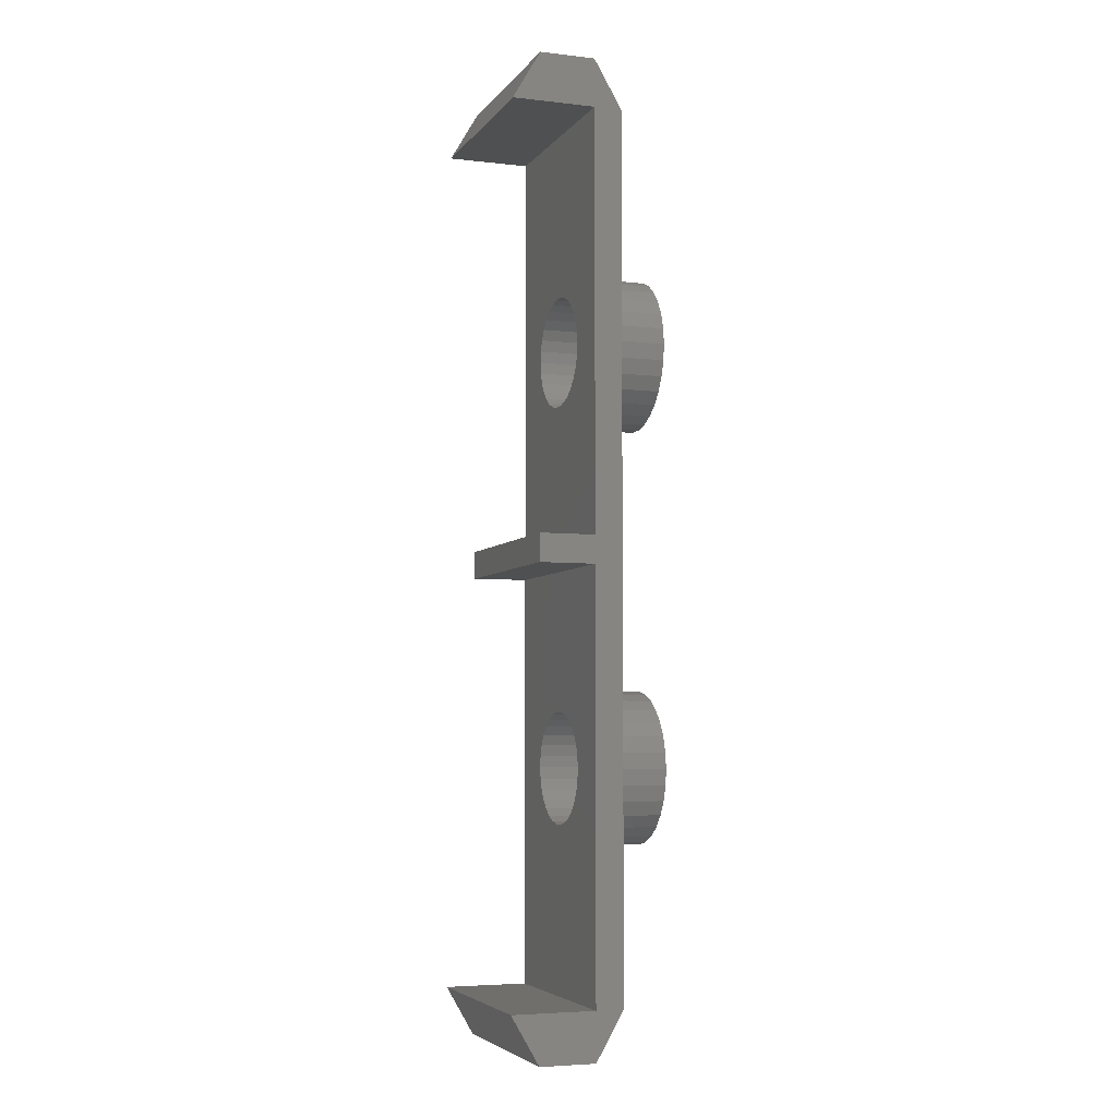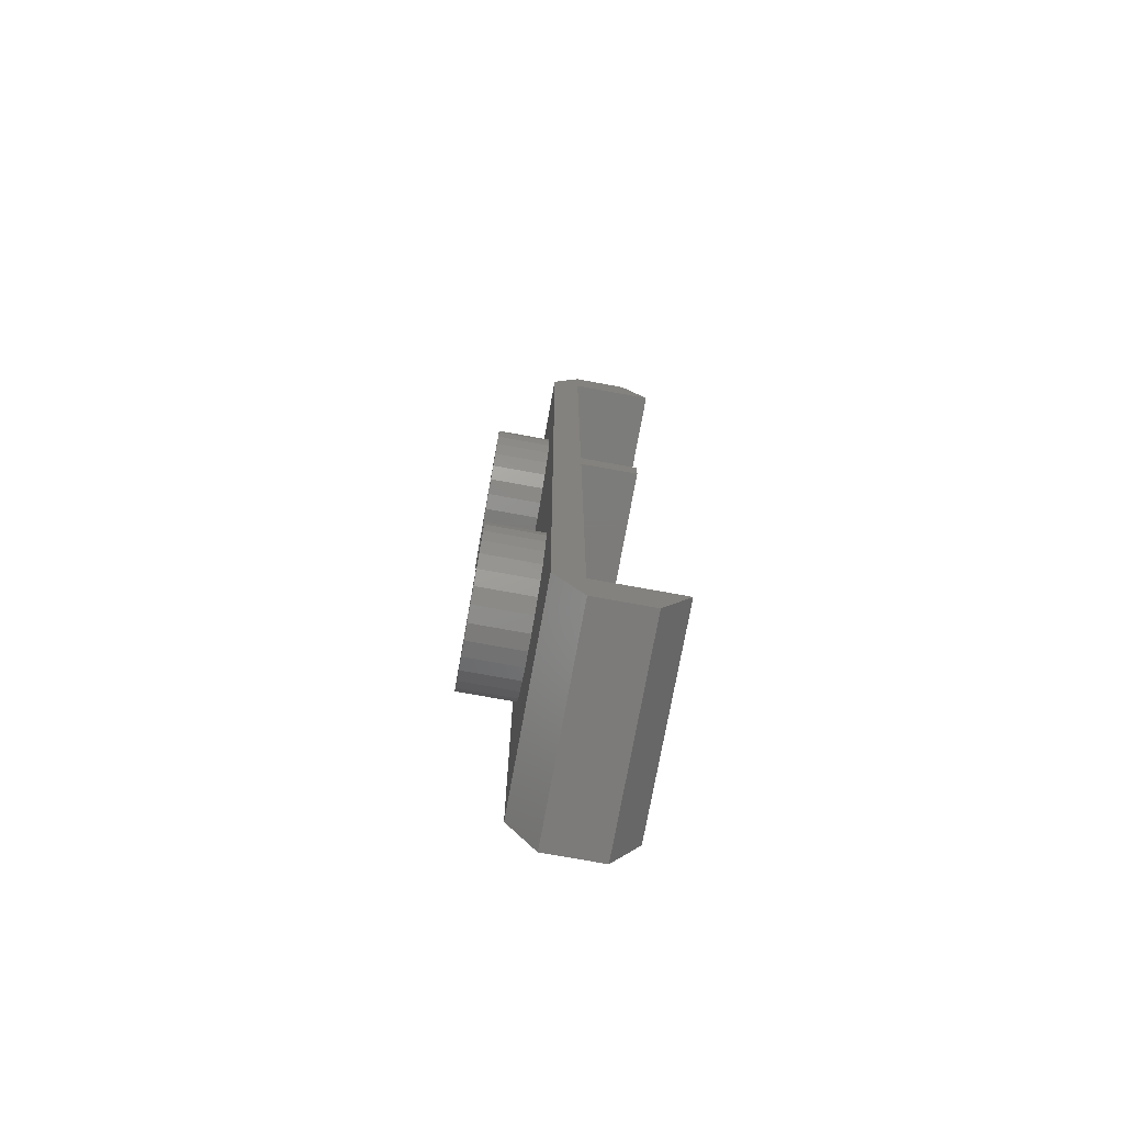
<metadata>
{"format":"stl","ext":"stl","renderer":"f3d","projection":"perspective","resolution":1024,"background":"white","views":[{"elev":-5.2,"azim":-109.6,"up":"+Y"},{"elev":-75.0,"azim":79.7,"up":"+Y"}]}
</metadata>
<code>
# stl→obj: 388 verts, 780 faces
v -7.5 31 -8
v 7.5 34.46 -6
v 7.5 31 -8
v -7.5 34.46 -6
v -7.5 34.46 -2
v 7.5 31 0
v 7.5 34.46 -2
v -7.5 31 0
v -7.5 1 -6
v -7.5 -1 -6
v -7.5 1 -2
v -7.5 31 -2
v -7.5 -1 -2
v -7.5 -31 0
v -7.5 -31 -2
v -7.5 -34.46 -6
v -7.5 -31 -8
v -7.5 -34.46 -2
v 7.5 1 -2
v 7.5 31 -2
v 7.5 -1 -2
v 7.5 1 -6
v 7.5 -31 0
v 7.5 -31 -2
v 7.5 -34.46 -2
v 7.5 -34.46 -6
v 7.5 -31 -8
v 7.5 -1 -6
v 5.38 13.86 0
v 5.5 -15 0
v 5.5 15 0
v 5.38 -13.86 0
v 5.024 12.76 0
v 5.024 -12.76 0
v 4.45 11.77 0
v 4.45 -11.77 0
v 3.68 10.91 0
v 3.68 -10.91 0
v 2.75 10.24 0
v 2.75 -10.24 0
v 1.7 9.769 0
v 1.7 -9.769 0
v 0.5749 9.53 0
v 0.5749 -9.53 0
v -0.5749 9.53 0
v -0.5749 -9.53 0
v -1.7 9.769 0
v -1.7 -9.769 0
v -2.75 10.24 0
v -2.75 -10.24 0
v -3.68 10.91 0
v -3.68 -10.91 0
v -4.45 11.77 0
v -4.45 -11.77 0
v -5.024 12.76 0
v -5.024 -12.76 0
v -5.38 13.86 0
v -5.38 -13.86 0
v -5.5 15 0
v -5.5 -15 0
v 5.38 16.14 0
v 5.024 17.24 0
v 4.45 18.23 0
v 3.68 19.09 0
v 2.75 19.76 0
v 1.7 20.23 0
v 0.5749 20.47 0
v -0.5749 20.47 0
v -1.7 20.23 0
v -2.75 19.76 0
v -5.38 16.14 0
v -5.024 17.24 0
v -4.45 18.23 0
v -3.68 19.09 0
v 5.38 -16.14 0
v 5.024 -17.24 0
v 4.45 -18.23 0
v 3.68 -19.09 0
v 2.75 -19.76 0
v 1.7 -20.23 0
v 0.5749 -20.47 0
v -0.5749 -20.47 0
v -1.7 -20.23 0
v -2.75 -19.76 0
v -3.68 -19.09 0
v -4.45 -18.23 0
v -5.024 -17.24 0
v -5.38 -16.14 0
v 4 -15 -2
v 3.913 -15.83 -2
v 3.654 -16.63 -2
v 3.236 -17.35 -2
v 2.677 -17.97 -2
v 2 -18.46 -2
v 1.236 -18.8 -2
v 0.4181 -18.98 -2
v -0.4181 -18.98 -2
v -1.236 -18.8 -2
v -2 -18.46 -2
v -2.677 -17.97 -2
v -3.913 -15.83 -2
v -4 -15 -2
v -3.654 -16.63 -2
v -3.236 -17.35 -2
v 3.913 -14.17 -2
v 3.654 -13.37 -2
v 3.236 -12.65 -2
v 2.677 -12.03 -2
v 2 -11.54 -2
v 1.236 -11.2 -2
v 0.4181 -11.02 -2
v -0.4181 -11.02 -2
v -1.236 -11.2 -2
v -2 -11.54 -2
v -2.677 -12.03 -2
v -3.236 -12.65 -2
v -3.654 -13.37 -2
v -3.913 -14.17 -2
v 4 15 -2
v 3.913 14.17 -2
v 3.654 13.37 -2
v 3.236 12.65 -2
v 2.677 12.03 -2
v 2 11.54 -2
v 1.236 11.2 -2
v 0.4181 11.02 -2
v -0.4181 11.02 -2
v -1.236 11.2 -2
v -2 11.54 -2
v -3.913 14.17 -2
v -4 15 -2
v -3.654 13.37 -2
v -3.236 12.65 -2
v -2.677 12.03 -2
v 3.913 15.83 -2
v 3.654 16.63 -2
v 3.236 17.35 -2
v 2.677 17.97 -2
v 2 18.46 -2
v 1.236 18.8 -2
v 0.4181 18.98 -2
v -0.4181 18.98 -2
v -1.236 18.8 -2
v -2 18.46 -2
v -2.677 17.97 -2
v -3.236 17.35 -2
v -3.654 16.63 -2
v -3.913 15.83 -2
v 5.5 15 4
v 5.38 16.14 4
v -0.5749 20.47 4
v 0.5749 20.47 4
v 0.5749 9.53 4
v -0.5749 9.53 4
v 4.45 18.23 4
v 3.68 19.09 4
v 5.024 17.24 4
v -3.68 19.09 4
v -4.45 18.23 4
v -2.75 19.76 4
v -1.7 20.23 4
v 3.68 10.91 4
v 4.45 11.77 4
v 5.024 12.76 4
v -5.38 13.86 4
v -5.024 12.76 4
v 1.7 20.23 4
v 2.75 19.76 4
v -5.024 17.24 4
v -5.38 16.14 4
v -5.5 15 4
v 2.5 15 4
v 2.445 15.52 4
v 5.38 13.86 4
v 2.284 16.02 4
v 2.445 14.48 4
v 2.023 16.47 4
v 1.673 16.86 4
v 2.284 13.98 4
v 1.25 17.17 4
v 0.7725 17.38 4
v 0.2613 17.49 4
v -0.2613 17.49 4
v -0.7725 17.38 4
v -1.25 17.17 4
v -1.673 16.86 4
v -2.023 16.47 4
v -2.284 16.02 4
v 2.023 13.53 4
v 1.673 13.14 4
v 2.75 10.24 4
v 1.25 12.83 4
v 1.7 9.769 4
v 0.7725 12.62 4
v 0.2613 12.51 4
v -0.2613 12.51 4
v -0.7725 12.62 4
v -1.7 9.769 4
v -1.25 12.83 4
v -2.75 10.24 4
v -1.673 13.14 4
v -3.68 10.91 4
v -2.023 13.53 4
v -4.45 11.77 4
v -2.284 13.98 4
v -2.445 14.48 4
v -2.5 15 4
v -2.445 15.52 4
v 5.5 -15 4
v 5.38 -13.86 4
v -5.38 -13.86 4
v -5.5 -15 4
v -0.5749 -9.53 4
v 0.5749 -9.53 4
v 0.5749 -20.47 4
v -0.5749 -20.47 4
v 4.45 -11.77 4
v 3.68 -10.91 4
v 5.024 -12.76 4
v -3.68 -10.91 4
v -2.75 -10.24 4
v -1.7 -9.769 4
v 5.024 -17.24 4
v 5.38 -16.14 4
v 1.7 -9.769 4
v 2.75 -10.24 4
v -4.45 -11.77 4
v -5.024 -12.76 4
v 2.5 -15 4
v 2.445 -14.48 4
v 2.284 -13.98 4
v 2.445 -15.52 4
v 2.023 -13.53 4
v 1.673 -13.14 4
v 2.284 -16.02 4
v 4.45 -18.23 4
v 1.25 -12.83 4
v 0.7725 -12.62 4
v 0.2613 -12.51 4
v -0.2613 -12.51 4
v -0.7725 -12.62 4
v -1.25 -12.83 4
v -1.673 -13.14 4
v -2.023 -13.53 4
v -2.284 -13.98 4
v 2.023 -16.47 4
v 3.68 -19.09 4
v 1.673 -16.86 4
v 2.75 -19.76 4
v 1.25 -17.17 4
v 1.7 -20.23 4
v 0.7725 -17.38 4
v 0.2613 -17.49 4
v -0.2613 -17.49 4
v -0.7725 -17.38 4
v -1.7 -20.23 4
v -1.25 -17.17 4
v -2.75 -19.76 4
v -1.673 -16.86 4
v -3.68 -19.09 4
v -2.023 -16.47 4
v -4.45 -18.23 4
v -2.284 -16.02 4
v -5.024 -17.24 4
v -2.445 -15.52 4
v -5.38 -16.14 4
v -2.5 -15 4
v -2.445 -14.48 4
v 2.5 15 3
v 2.445 15.52 3
v -0.2613 17.49 3
v 0.2613 17.49 3
v 1.25 17.17 3
v 1.673 16.86 3
v -1.673 16.86 3
v -2.023 16.47 3
v -1.25 17.17 3
v -0.7725 17.38 3
v 2.023 13.53 3
v 2.284 13.98 3
v 2.284 16.02 3
v 2.023 16.47 3
v 0.7725 17.38 3
v -2.284 16.02 3
v -2.445 15.52 3
v -2.5 15 3
v 2.445 14.48 3
v 0.7725 12.62 3
v 0.2613 12.51 3
v 1.673 13.14 3
v 1.25 12.83 3
v -0.7725 12.62 3
v -1.25 12.83 3
v -0.2613 12.51 3
v -2.023 13.53 3
v -1.673 13.14 3
v -2.445 14.48 3
v -2.284 13.98 3
v 3.913 15.83 3
v 4 15 3
v 0.4181 18.98 3
v -0.4181 18.98 3
v -0.4181 11.02 3
v 0.4181 11.02 3
v 2.677 17.97 3
v 3.236 17.35 3
v -3.236 17.35 3
v -2.677 17.97 3
v -1.236 18.8 3
v -2 18.46 3
v 3.236 12.65 3
v 2.677 12.03 3
v 3.654 16.63 3
v 2 18.46 3
v 1.236 18.8 3
v -3.913 15.83 3
v -3.654 16.63 3
v -4 15 3
v 3.913 14.17 3
v 3.654 13.37 3
v 2 11.54 3
v 1.236 11.2 3
v -1.236 11.2 3
v -2 11.54 3
v -2.677 12.03 3
v -3.236 12.65 3
v -3.654 13.37 3
v -3.913 14.17 3
v 2.5 -15 3
v 2.445 -14.48 3
v -2.445 -14.48 3
v -2.5 -15 3
v -0.2613 -12.51 3
v 0.2613 -12.51 3
v 0.2613 -17.49 3
v -0.2613 -17.49 3
v 1.25 -12.83 3
v 1.673 -13.14 3
v -1.673 -13.14 3
v -2.023 -13.53 3
v -1.25 -12.83 3
v -0.7725 -12.62 3
v 2.284 -13.98 3
v 2.023 -13.53 3
v 0.7725 -12.62 3
v -2.284 -13.98 3
v 2.445 -15.52 3
v 1.673 -16.86 3
v 2.023 -16.47 3
v 2.284 -16.02 3
v -1.25 -17.17 3
v -1.673 -16.86 3
v -2.284 -16.02 3
v -2.023 -16.47 3
v -2.445 -15.52 3
v 1.25 -17.17 3
v -0.7725 -17.38 3
v 0.7725 -17.38 3
v 3.913 -14.17 3
v 4 -15 3
v -4 -15 3
v -3.913 -14.17 3
v 0.4181 -11.02 3
v -0.4181 -11.02 3
v -0.4181 -18.98 3
v 0.4181 -18.98 3
v 2.677 -12.03 3
v 3.236 -12.65 3
v -3.236 -12.65 3
v -2.677 -12.03 3
v -3.654 -13.37 3
v -1.236 -11.2 3
v -2 -11.54 3
v 3.913 -15.83 3
v 3.654 -16.63 3
v 3.654 -13.37 3
v 2 -11.54 3
v 1.236 -11.2 3
v 3.236 -17.35 3
v 2.677 -17.97 3
v 2 -18.46 3
v 1.236 -18.8 3
v -1.236 -18.8 3
v -2 -18.46 3
v -2.677 -17.97 3
v -3.236 -17.35 3
v -3.654 -16.63 3
v -3.913 -15.83 3
f 1 2 3
f 2 1 4
f 5 6 7
f 6 5 8
f 2 5 7
f 5 2 4
f 9 10 11
f 12 4 1
f 4 12 5
f 12 8 5
f 11 8 12
f 13 11 10
f 13 8 11
f 14 13 15
f 13 14 8
f 16 15 17
f 18 15 16
f 15 18 14
f 6 19 20
f 19 21 22
f 6 21 19
f 23 21 6
f 23 24 21
f 25 24 23
f 26 24 25
f 24 26 27
f 20 7 6
f 7 20 2
f 2 20 3
f 22 21 28
f 1 20 12
f 20 1 3
f 16 27 26
f 27 16 17
f 14 25 23
f 25 14 18
f 16 25 18
f 25 16 26
f 27 15 24
f 15 27 17
f 29 30 31
f 29 32 30
f 33 32 29
f 33 34 32
f 35 34 33
f 35 36 34
f 37 36 35
f 37 38 36
f 39 38 37
f 39 40 38
f 41 40 39
f 41 42 40
f 43 42 41
f 43 44 42
f 45 44 43
f 45 46 44
f 47 46 45
f 47 48 46
f 49 48 47
f 49 50 48
f 51 50 49
f 51 52 50
f 53 52 51
f 53 54 52
f 55 54 53
f 55 56 54
f 57 56 55
f 57 58 56
f 59 58 57
f 58 59 60
f 6 31 23
f 6 61 31
f 6 62 61
f 6 63 62
f 6 64 63
f 6 65 64
f 6 66 65
f 6 67 66
f 6 68 67
f 8 68 6
f 68 8 69
f 69 8 70
f 59 8 60
f 71 8 59
f 72 8 71
f 73 8 72
f 74 8 73
f 70 8 74
f 30 23 31
f 75 23 30
f 76 23 75
f 77 23 76
f 78 23 77
f 79 23 78
f 80 23 79
f 81 23 80
f 82 23 81
f 14 82 83
f 14 83 84
f 14 84 85
f 82 14 23
f 86 14 85
f 87 14 86
f 88 14 87
f 60 14 88
f 14 60 8
f 24 89 21
f 24 90 89
f 24 91 90
f 24 92 91
f 24 93 92
f 24 94 93
f 24 95 94
f 24 96 95
f 24 97 96
f 15 97 24
f 97 15 98
f 98 15 99
f 99 15 100
f 101 15 102
f 103 15 101
f 104 15 103
f 100 15 104
f 105 21 89
f 106 21 105
f 107 21 106
f 108 21 107
f 109 21 108
f 110 21 109
f 111 21 110
f 112 21 111
f 13 112 113
f 13 113 114
f 13 114 115
f 13 102 15
f 112 13 21
f 116 13 115
f 117 13 116
f 118 13 117
f 102 13 118
f 19 119 20
f 19 120 119
f 19 121 120
f 19 122 121
f 19 123 122
f 19 124 123
f 19 125 124
f 19 126 125
f 19 127 126
f 11 127 19
f 127 11 128
f 128 11 129
f 130 11 131
f 132 11 130
f 133 11 132
f 134 11 133
f 129 11 134
f 135 20 119
f 136 20 135
f 137 20 136
f 138 20 137
f 139 20 138
f 140 20 139
f 141 20 140
f 142 20 141
f 12 142 143
f 12 143 144
f 12 144 145
f 12 145 146
f 12 131 11
f 142 12 20
f 147 12 146
f 148 12 147
f 131 12 148
f 149 61 150
f 61 149 31
f 67 151 152
f 151 67 68
f 45 153 154
f 153 45 43
f 155 64 156
f 64 155 63
f 150 62 157
f 62 150 61
f 73 158 74
f 158 73 159
f 69 160 161
f 160 69 70
f 162 35 163
f 35 162 37
f 163 33 164
f 33 163 35
f 55 165 57
f 165 55 166
f 157 63 155
f 63 157 62
f 65 167 168
f 167 65 66
f 66 152 167
f 152 66 67
f 64 168 156
f 168 64 65
f 71 169 72
f 169 71 170
f 72 159 73
f 159 72 169
f 59 170 71
f 170 59 171
f 172 149 150
f 173 150 157
f 149 172 174
f 175 157 155
f 176 174 172
f 177 155 156
f 174 176 164
f 178 156 168
f 179 164 176
f 164 179 163
f 150 173 172
f 157 175 173
f 155 177 175
f 180 168 167
f 156 178 177
f 168 180 178
f 167 181 180
f 152 181 167
f 152 182 181
f 152 183 182
f 151 183 152
f 151 184 183
f 161 184 151
f 184 161 185
f 160 185 161
f 185 160 186
f 158 186 160
f 186 158 187
f 187 159 188
f 159 187 158
f 189 163 179
f 163 189 162
f 190 162 189
f 162 190 191
f 192 191 190
f 191 192 193
f 194 193 192
f 194 153 193
f 195 153 194
f 196 153 195
f 196 154 153
f 197 154 196
f 198 197 199
f 200 199 201
f 197 198 154
f 202 201 203
f 204 203 205
f 166 205 206
f 199 200 198
f 165 206 207
f 169 188 159
f 188 169 208
f 201 202 200
f 170 208 169
f 203 204 202
f 208 170 207
f 205 166 204
f 171 207 170
f 206 165 166
f 207 171 165
f 70 158 160
f 158 70 74
f 68 161 151
f 161 68 69
f 43 193 153
f 193 43 41
f 39 162 191
f 162 39 37
f 51 200 202
f 200 51 49
f 47 154 198
f 154 47 45
f 53 166 55
f 166 53 204
f 51 204 53
f 204 51 202
f 57 171 59
f 171 57 165
f 41 191 193
f 191 41 39
f 164 29 174
f 29 164 33
f 49 198 200
f 198 49 47
f 174 31 149
f 31 174 29
f 209 32 210
f 32 209 30
f 60 211 58
f 211 60 212
f 44 213 214
f 213 44 46
f 82 215 216
f 215 82 81
f 217 38 218
f 38 217 36
f 210 34 219
f 34 210 32
f 50 220 221
f 220 50 52
f 46 222 213
f 222 46 48
f 223 75 224
f 75 223 76
f 219 36 217
f 36 219 34
f 40 225 226
f 225 40 42
f 42 214 225
f 214 42 44
f 38 226 218
f 226 38 40
f 56 227 54
f 227 56 228
f 54 220 52
f 220 54 227
f 58 228 56
f 228 58 211
f 229 209 210
f 230 210 219
f 209 229 224
f 231 219 217
f 232 224 229
f 233 217 218
f 224 232 223
f 234 218 226
f 235 223 232
f 223 235 236
f 210 230 229
f 219 231 230
f 217 233 231
f 237 226 225
f 218 234 233
f 226 237 234
f 225 238 237
f 214 238 225
f 214 239 238
f 214 240 239
f 213 240 214
f 213 241 240
f 222 241 213
f 241 222 242
f 221 242 222
f 242 221 243
f 220 243 221
f 243 220 244
f 244 227 245
f 227 244 220
f 246 236 235
f 236 246 247
f 248 247 246
f 247 248 249
f 250 249 248
f 249 250 251
f 252 251 250
f 252 215 251
f 253 215 252
f 254 215 253
f 254 216 215
f 255 216 254
f 256 255 257
f 258 257 259
f 255 256 216
f 260 259 261
f 262 261 263
f 264 263 265
f 257 258 256
f 266 265 267
f 228 245 227
f 245 228 268
f 259 260 258
f 211 268 228
f 261 262 260
f 268 211 267
f 263 264 262
f 212 267 211
f 265 266 264
f 267 212 266
f 48 221 222
f 221 48 50
f 224 30 209
f 30 224 75
f 81 251 215
f 251 81 80
f 236 76 223
f 76 236 77
f 85 258 260
f 258 85 84
f 86 264 87
f 264 86 262
f 85 262 86
f 262 85 260
f 88 212 60
f 212 88 266
f 79 247 249
f 247 79 78
f 80 249 251
f 249 80 79
f 83 216 256
f 216 83 82
f 87 266 88
f 266 87 264
f 247 77 236
f 77 247 78
f 84 256 258
f 256 84 83
f 10 22 28
f 22 10 9
f 10 21 13
f 21 10 28
f 22 11 19
f 11 22 9
f 269 173 270
f 173 269 172
f 271 182 183
f 182 271 272
f 273 178 180
f 178 273 274
f 187 275 186
f 275 187 276
f 277 184 185
f 184 277 278
f 279 179 280
f 179 279 189
f 281 177 282
f 177 281 175
f 270 175 281
f 175 270 173
f 282 178 274
f 178 282 177
f 272 181 182
f 181 272 283
f 283 180 181
f 180 283 273
f 208 284 188
f 284 208 285
f 188 276 187
f 276 188 284
f 207 285 208
f 285 207 286
f 275 185 186
f 185 275 277
f 278 183 184
f 183 278 271
f 287 172 269
f 172 287 176
f 288 195 194
f 195 288 289
f 290 192 190
f 192 290 291
f 292 199 197
f 199 292 293
f 289 196 195
f 196 289 294
f 201 295 203
f 295 201 296
f 205 297 206
f 297 205 298
f 206 286 207
f 286 206 297
f 291 194 192
f 194 291 288
f 290 189 279
f 189 290 190
f 280 176 287
f 176 280 179
f 294 197 196
f 197 294 292
f 293 201 199
f 201 293 296
f 203 298 205
f 298 203 295
f 119 299 135
f 299 119 300
f 142 301 302
f 301 142 141
f 126 303 304
f 303 126 127
f 137 305 138
f 305 137 306
f 307 145 308
f 145 307 146
f 144 309 310
f 309 144 143
f 123 311 122
f 311 123 312
f 136 306 137
f 306 136 313
f 135 313 136
f 313 135 299
f 140 314 315
f 314 140 139
f 141 315 301
f 315 141 140
f 139 305 314
f 305 139 138
f 316 147 317
f 147 316 148
f 317 146 307
f 146 317 147
f 318 148 316
f 148 318 131
f 269 300 319
f 287 319 320
f 300 269 299
f 280 320 311
f 270 299 269
f 279 311 312
f 299 270 313
f 281 313 270
f 319 287 269
f 320 280 287
f 311 279 280
f 290 312 321
f 312 290 279
f 321 291 290
f 322 291 321
f 322 288 291
f 304 288 322
f 304 289 288
f 304 294 289
f 303 294 304
f 303 292 294
f 323 292 303
f 323 293 292
f 324 293 323
f 293 324 296
f 325 296 324
f 296 325 295
f 326 295 325
f 327 298 326
f 295 326 298
f 313 281 306
f 282 306 281
f 306 282 305
f 274 305 282
f 305 274 314
f 273 314 274
f 273 315 314
f 283 315 273
f 283 301 315
f 272 301 283
f 271 301 272
f 271 302 301
f 278 302 271
f 278 309 302
f 277 309 278
f 310 277 275
f 277 310 309
f 308 275 276
f 307 276 284
f 317 284 285
f 275 308 310
f 316 285 286
f 298 327 297
f 328 297 327
f 276 307 308
f 297 328 286
f 284 317 307
f 318 286 328
f 285 316 317
f 286 318 316
f 145 310 308
f 310 145 144
f 143 302 309
f 302 143 142
f 120 300 119
f 300 120 319
f 125 304 322
f 304 125 126
f 123 321 312
f 321 123 124
f 129 325 324
f 325 129 134
f 127 323 303
f 323 127 128
f 325 133 326
f 133 325 134
f 327 130 328
f 130 327 132
f 328 131 318
f 131 328 130
f 124 322 321
f 322 124 125
f 121 319 120
f 319 121 320
f 122 320 121
f 320 122 311
f 128 324 323
f 324 128 129
f 326 132 327
f 132 326 133
f 329 230 330
f 230 329 229
f 267 331 268
f 331 267 332
f 333 239 240
f 239 333 334
f 335 254 253
f 254 335 336
f 337 234 237
f 234 337 338
f 244 339 243
f 339 244 340
f 341 241 242
f 241 341 342
f 343 233 344
f 233 343 231
f 330 231 343
f 231 330 230
f 344 234 338
f 234 344 233
f 334 238 239
f 238 334 345
f 345 237 238
f 237 345 337
f 245 340 244
f 340 245 346
f 268 346 245
f 346 268 331
f 339 242 243
f 242 339 341
f 342 240 241
f 240 342 333
f 347 229 329
f 229 347 232
f 348 246 349
f 246 348 248
f 350 232 347
f 232 350 235
f 349 235 350
f 235 349 246
f 351 259 257
f 259 351 352
f 261 353 263
f 353 261 354
f 265 332 267
f 332 265 355
f 348 250 248
f 250 348 356
f 357 257 255
f 257 357 351
f 259 354 261
f 354 259 352
f 263 355 265
f 355 263 353
f 356 252 250
f 252 356 358
f 358 253 252
f 253 358 335
f 336 255 254
f 255 336 357
f 89 359 105
f 359 89 360
f 361 118 362
f 118 361 102
f 112 363 364
f 363 112 111
f 96 365 366
f 365 96 97
f 107 367 108
f 367 107 368
f 369 115 370
f 115 369 116
f 371 116 369
f 116 371 117
f 114 372 373
f 372 114 113
f 91 374 90
f 374 91 375
f 106 368 107
f 368 106 376
f 105 376 106
f 376 105 359
f 110 377 378
f 377 110 109
f 111 378 363
f 378 111 110
f 109 367 377
f 367 109 108
f 362 117 371
f 117 362 118
f 329 360 374
f 347 374 375
f 360 329 359
f 350 375 379
f 330 359 329
f 349 379 380
f 359 330 376
f 343 376 330
f 374 347 329
f 375 350 347
f 379 349 350
f 348 380 381
f 380 348 349
f 381 356 348
f 382 356 381
f 382 358 356
f 366 358 382
f 366 335 358
f 366 336 335
f 365 336 366
f 365 357 336
f 383 357 365
f 383 351 357
f 384 351 383
f 351 384 352
f 385 352 384
f 352 385 354
f 386 354 385
f 387 353 386
f 354 386 353
f 376 343 368
f 344 368 343
f 368 344 367
f 338 367 344
f 367 338 377
f 337 377 338
f 337 378 377
f 345 378 337
f 345 363 378
f 334 363 345
f 333 363 334
f 333 364 363
f 342 364 333
f 342 372 364
f 341 372 342
f 373 341 339
f 341 373 372
f 370 339 340
f 369 340 346
f 371 346 331
f 339 370 373
f 362 331 332
f 353 387 355
f 388 355 387
f 340 369 370
f 355 388 332
f 346 371 369
f 361 332 388
f 331 362 371
f 332 361 362
f 115 373 370
f 373 115 114
f 113 364 372
f 364 113 112
f 90 360 89
f 360 90 374
f 95 366 382
f 366 95 96
f 92 375 91
f 375 92 379
f 386 103 387
f 103 386 104
f 93 381 380
f 381 93 94
f 94 382 381
f 382 94 95
f 97 383 365
f 383 97 98
f 385 104 386
f 104 385 100
f 387 101 388
f 101 387 103
f 388 102 361
f 102 388 101
f 93 379 92
f 379 93 380
f 99 385 384
f 385 99 100
f 98 384 383
f 384 98 99

</code>
